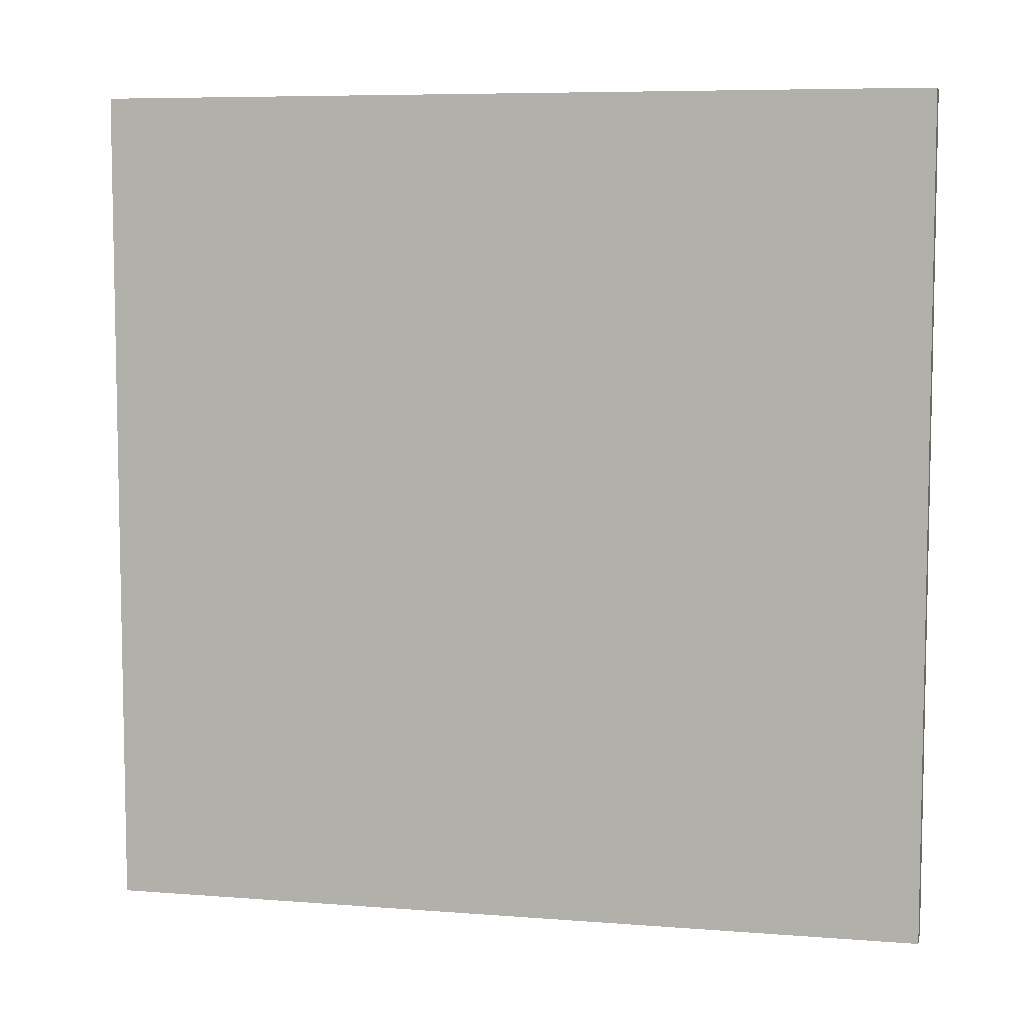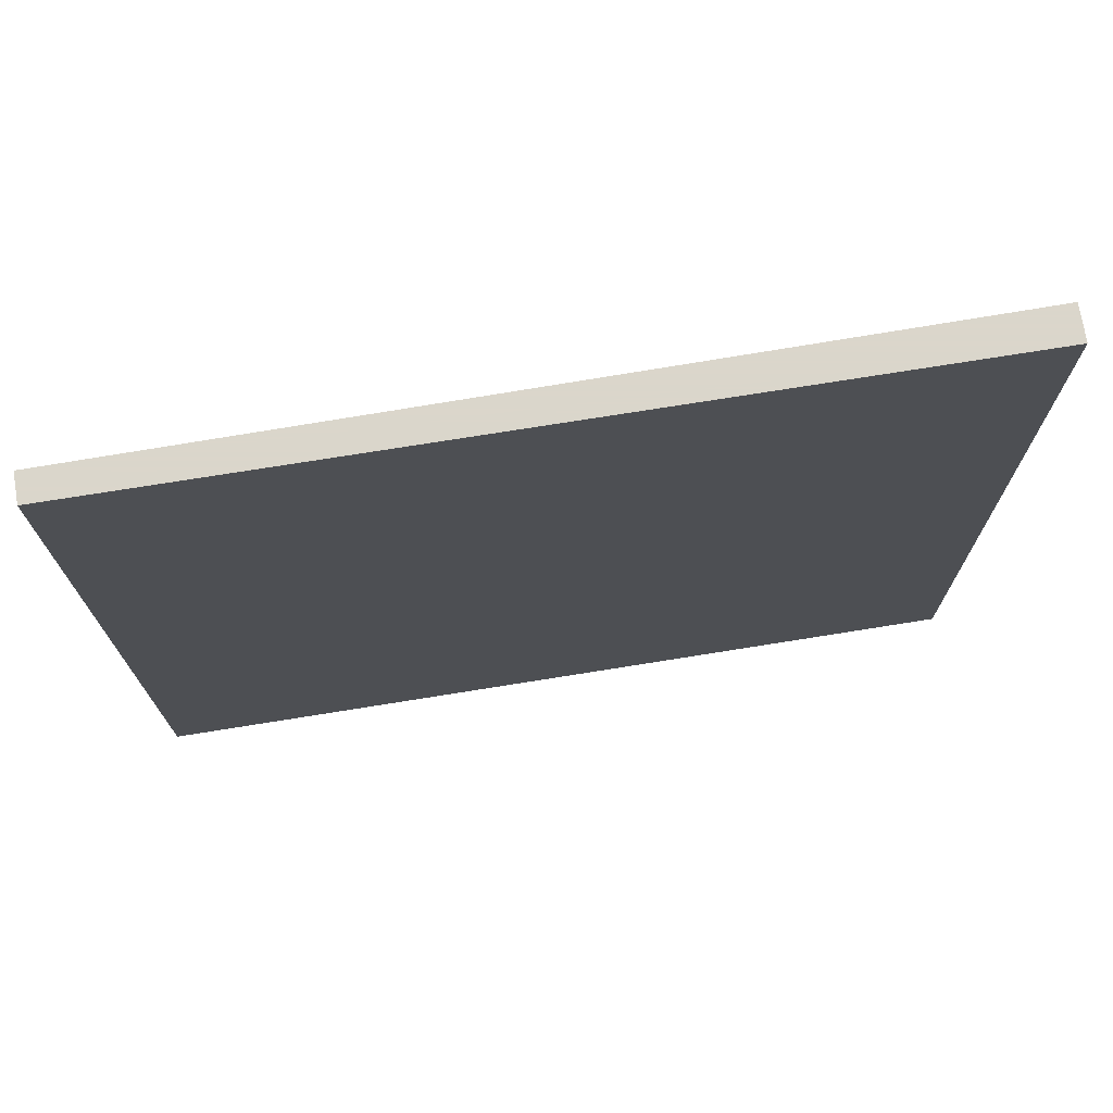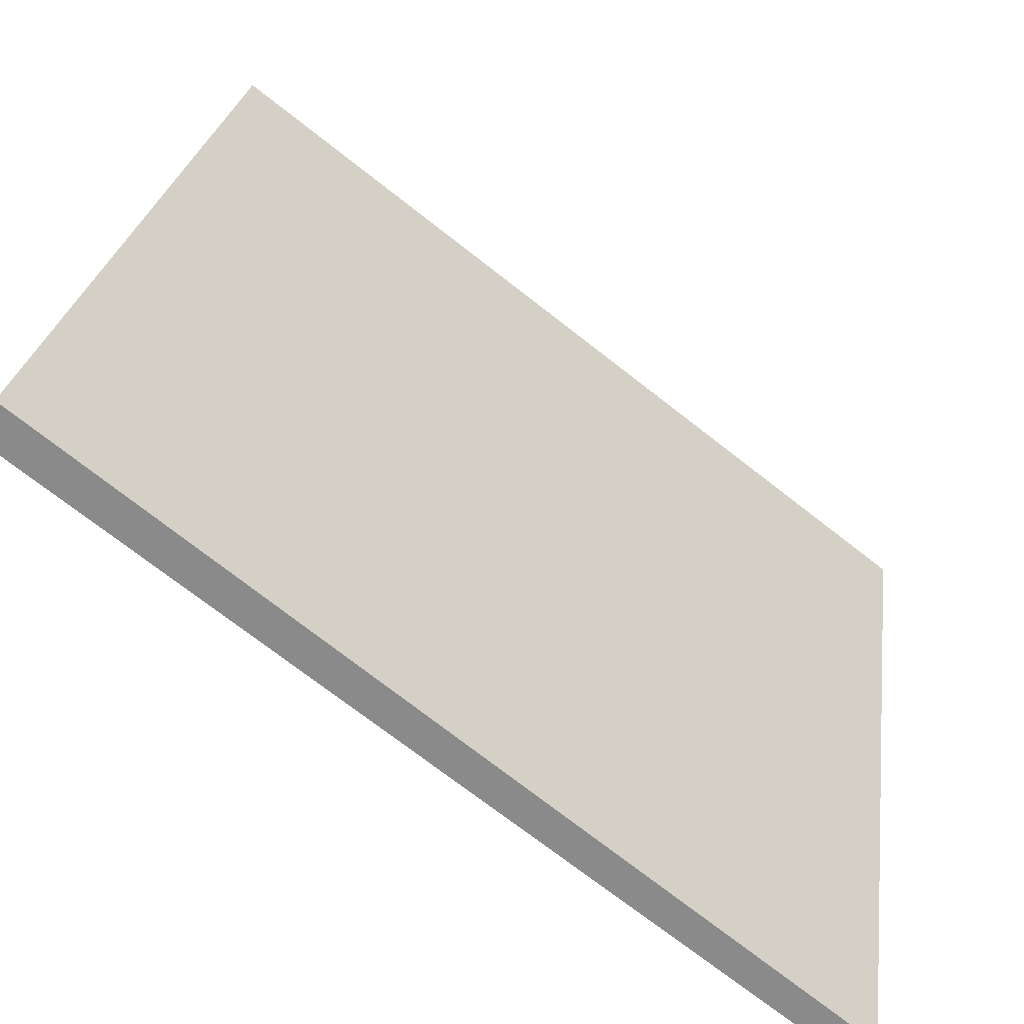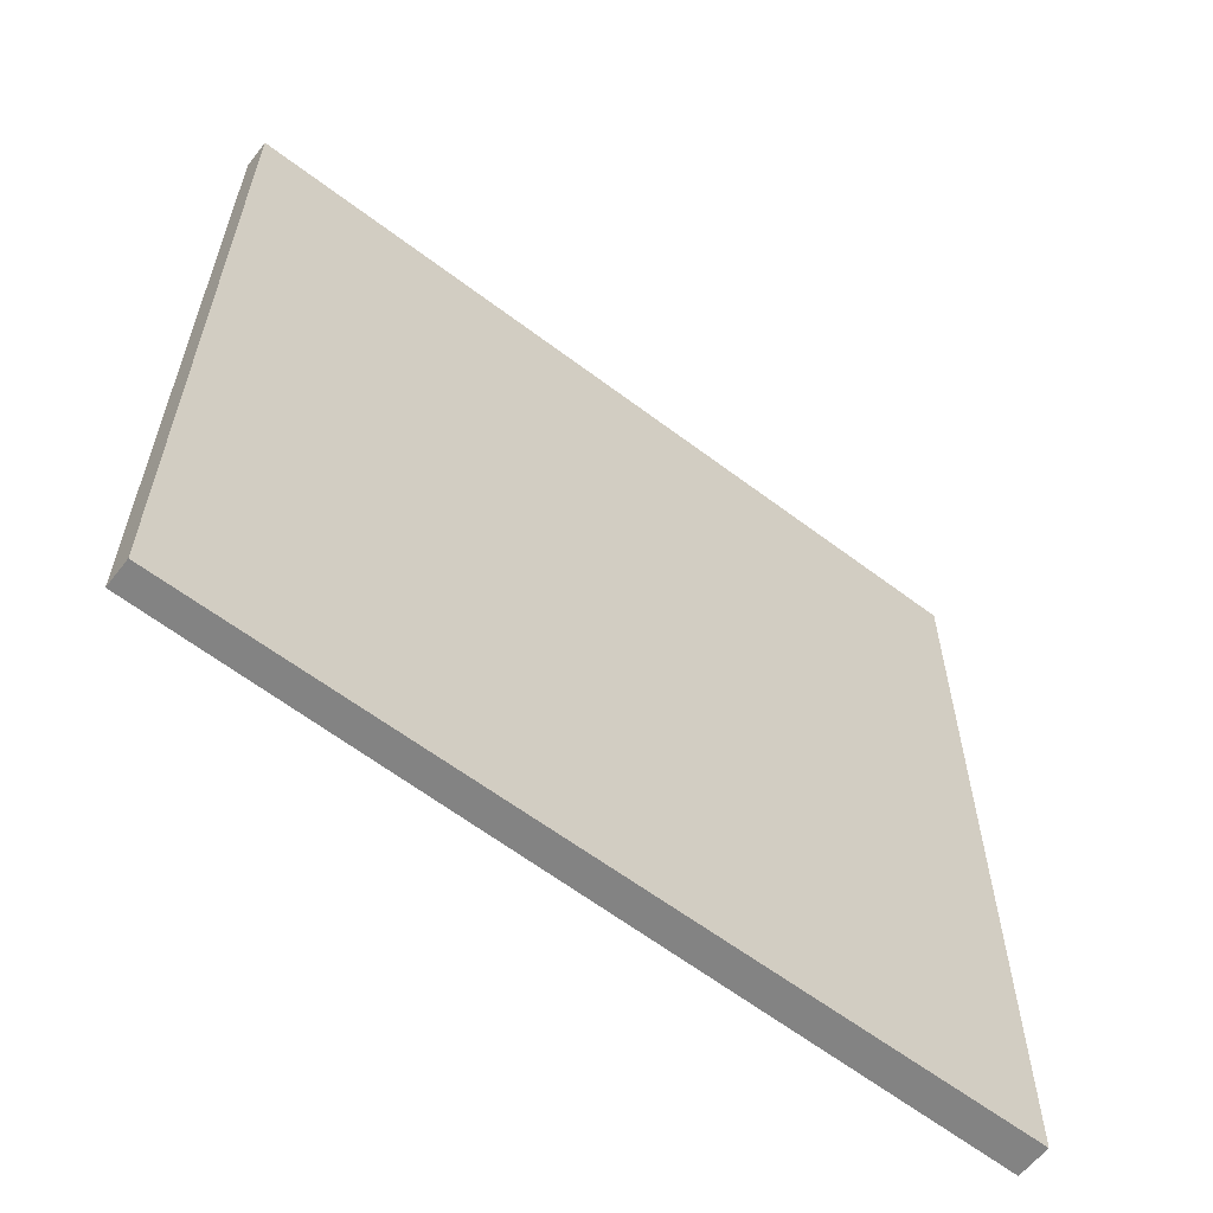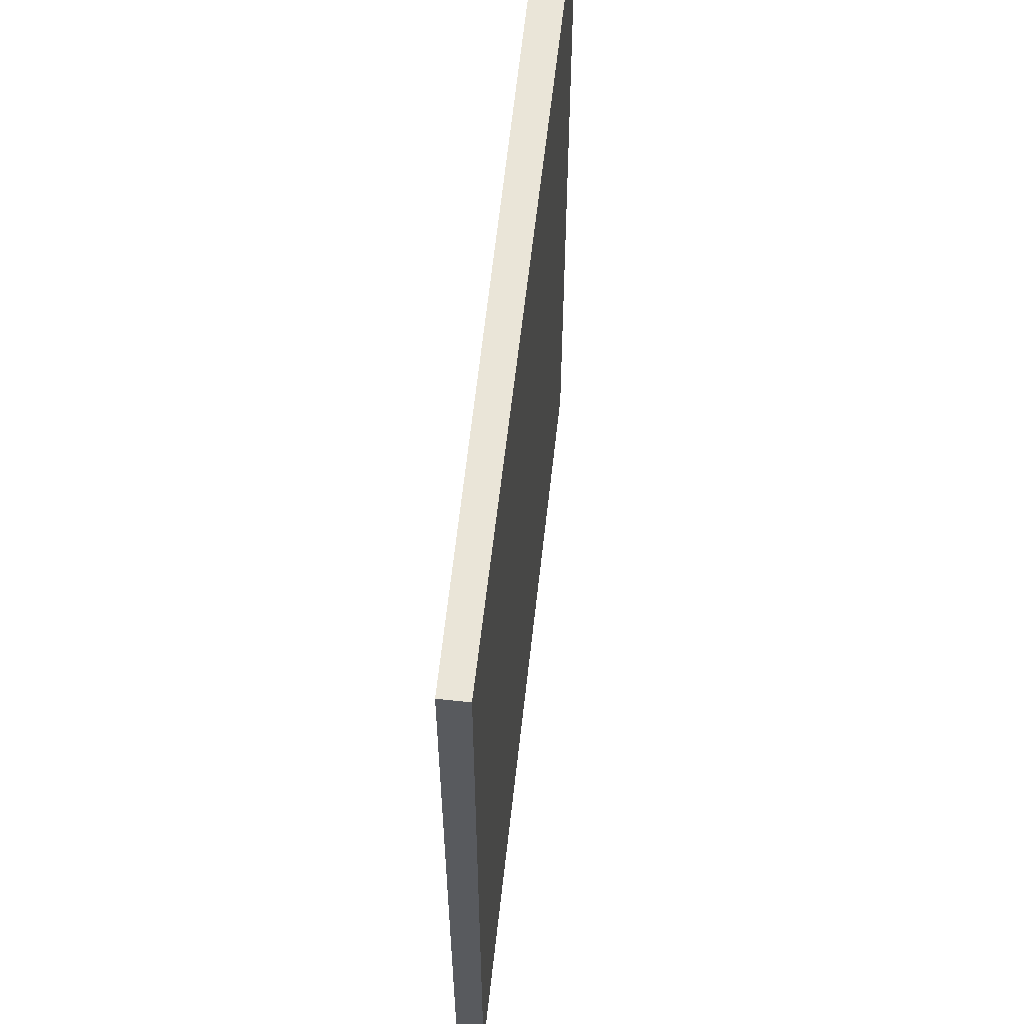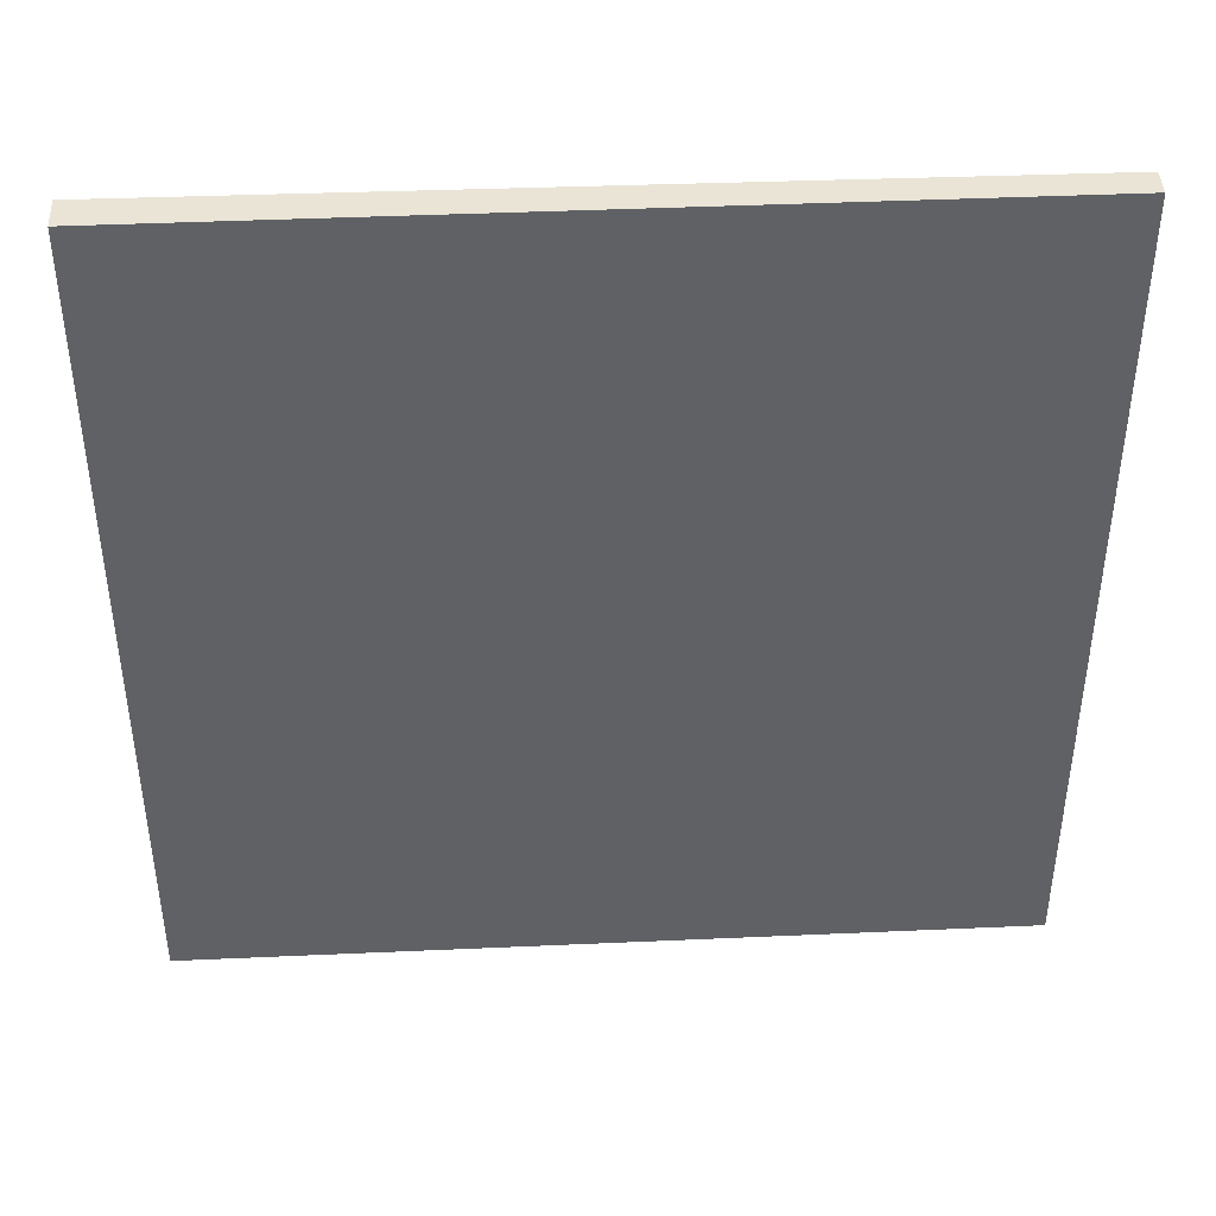
<metadata>
{"format":"obj","ext":"obj","renderer":"f3d","projection":"perspective","resolution":1024,"background":"white","views":[{"elev":7.0,"azim":155.7,"up":"+Z"},{"elev":73.7,"azim":133.7,"up":"+Z"},{"elev":25.2,"azim":7.7,"up":"+Y"},{"elev":-61.0,"azim":105.1,"up":"+Z"},{"elev":59.2,"azim":59.1,"up":"+Z"},{"elev":42.4,"azim":-39.8,"up":"+Z"}]}
</metadata>
<code>
v -13.12 71.73 -3.683
v -13.12 71.73 3.683
v -12.97 71.93 -3.683
v -12.97 71.93 3.683
v -19.03 76.13 -3.683
v -19.03 76.13 3.683
v -18.84 76.38 -3.683
v -18.84 76.38 3.683
f 1 3 4
f 4 2 1
f 5 6 8
f 8 7 5
f 1 2 6
f 6 5 1
f 3 7 8
f 8 4 3
f 1 5 7
f 7 3 1
f 2 4 8
f 8 6 2

</code>
